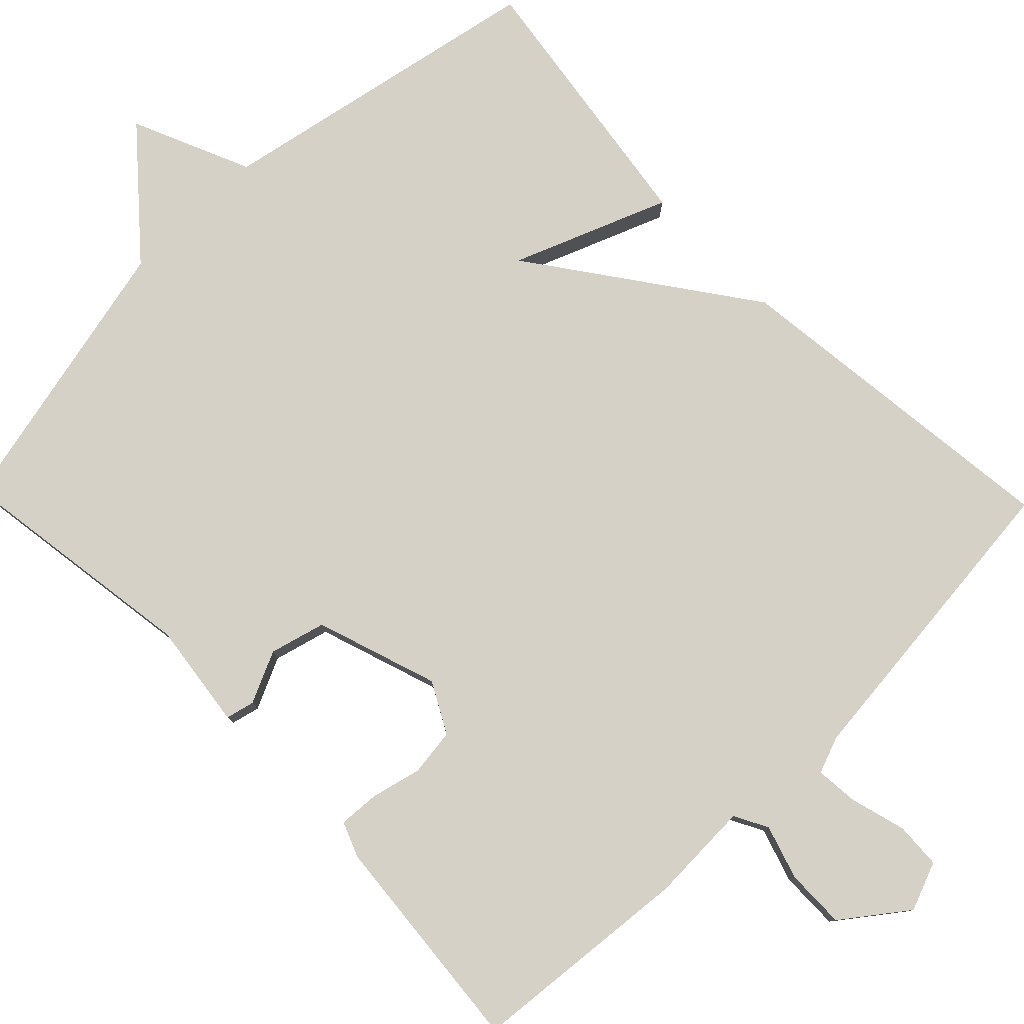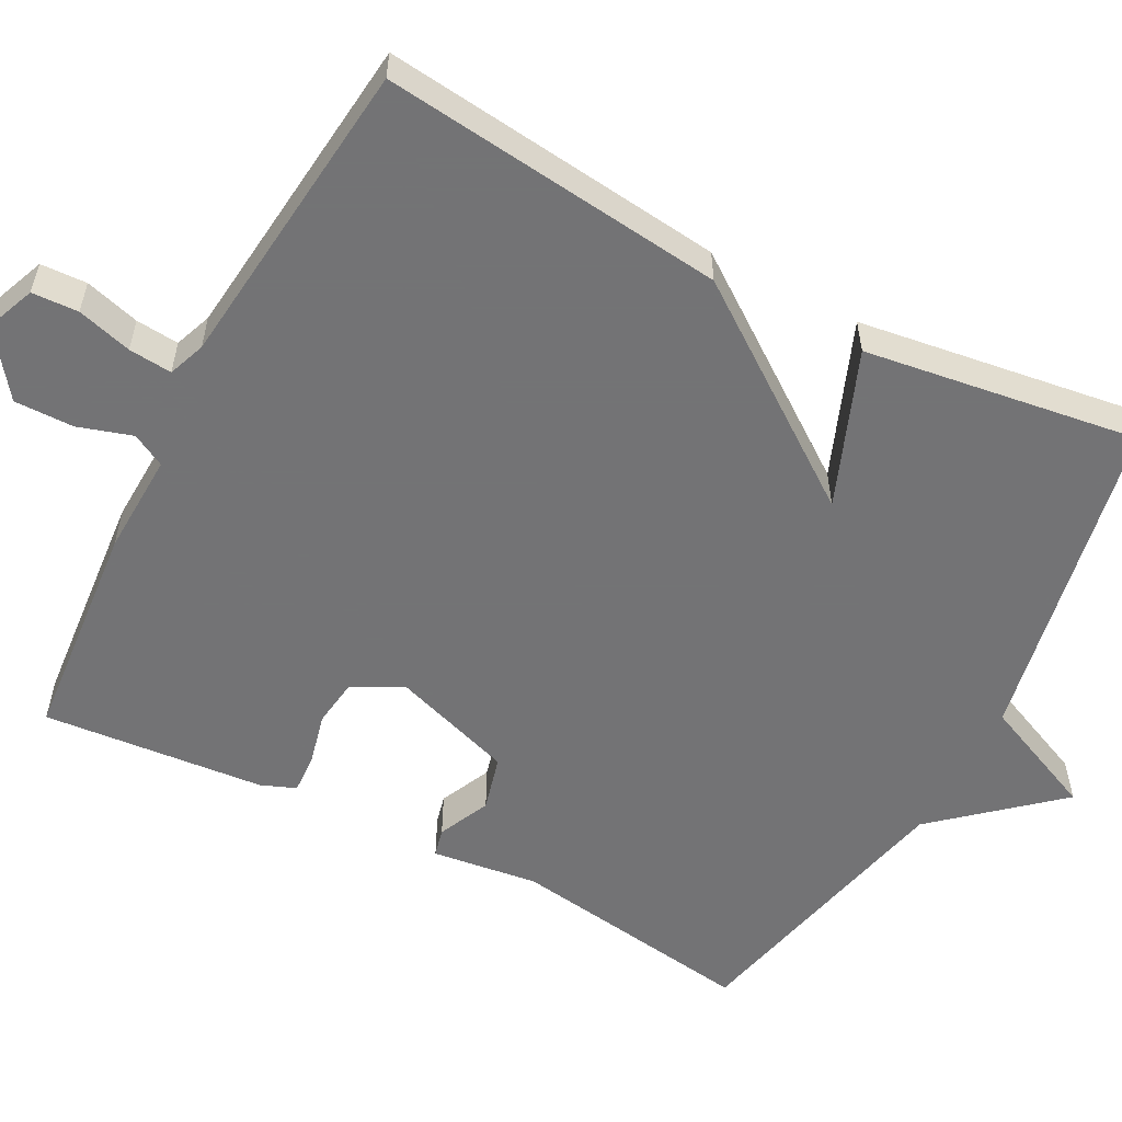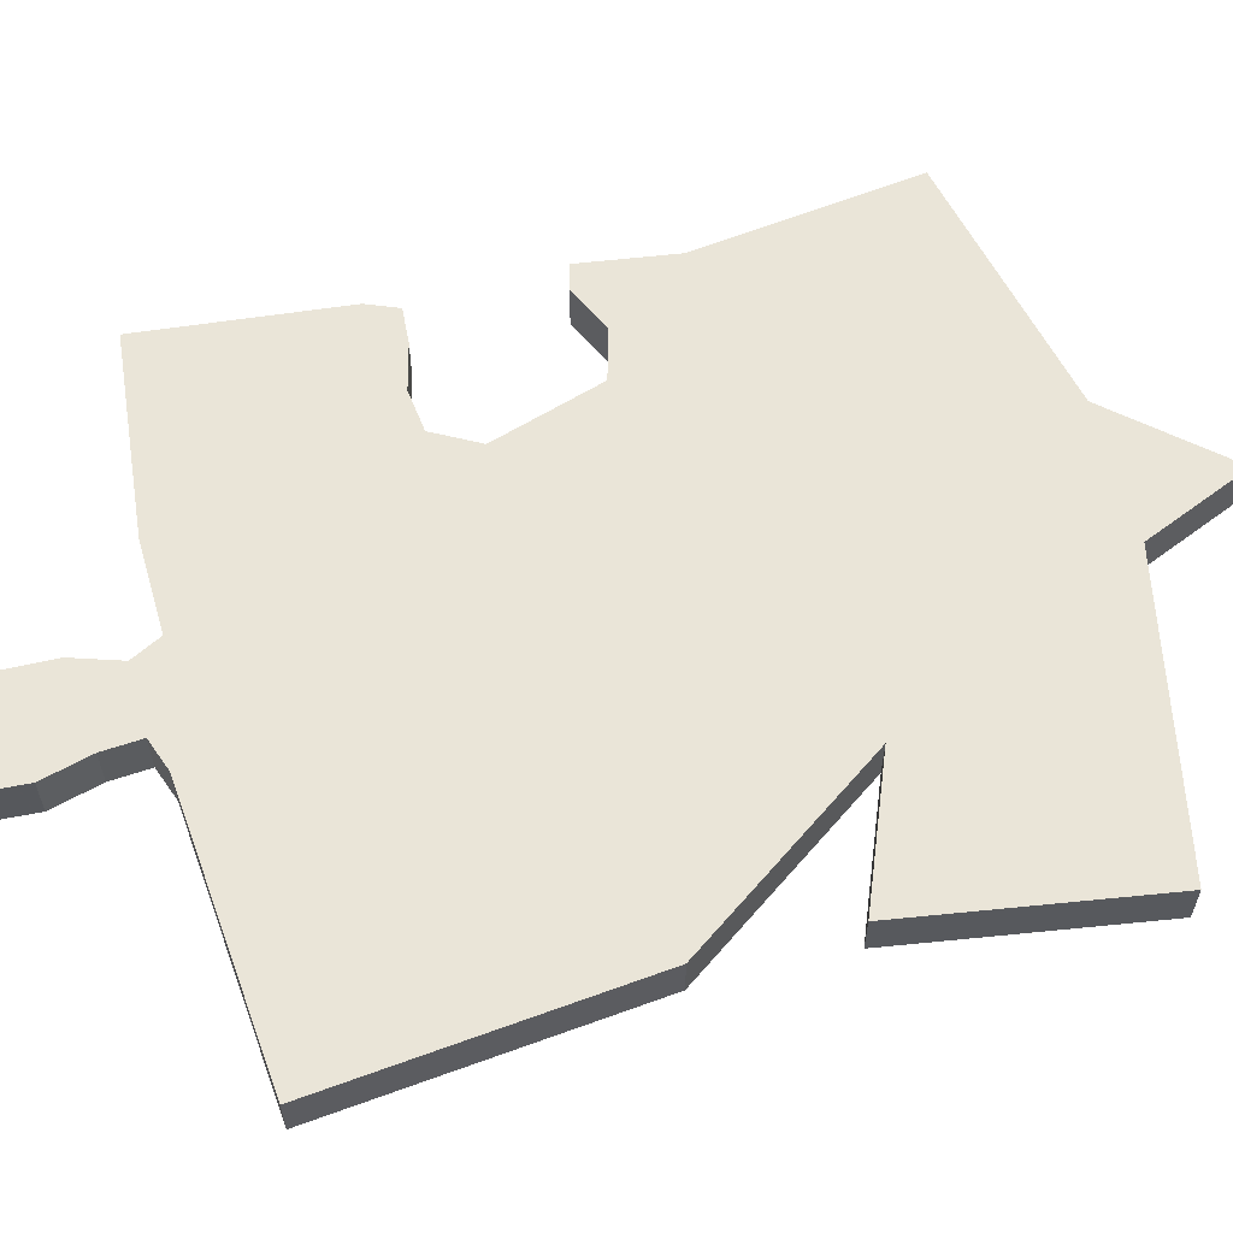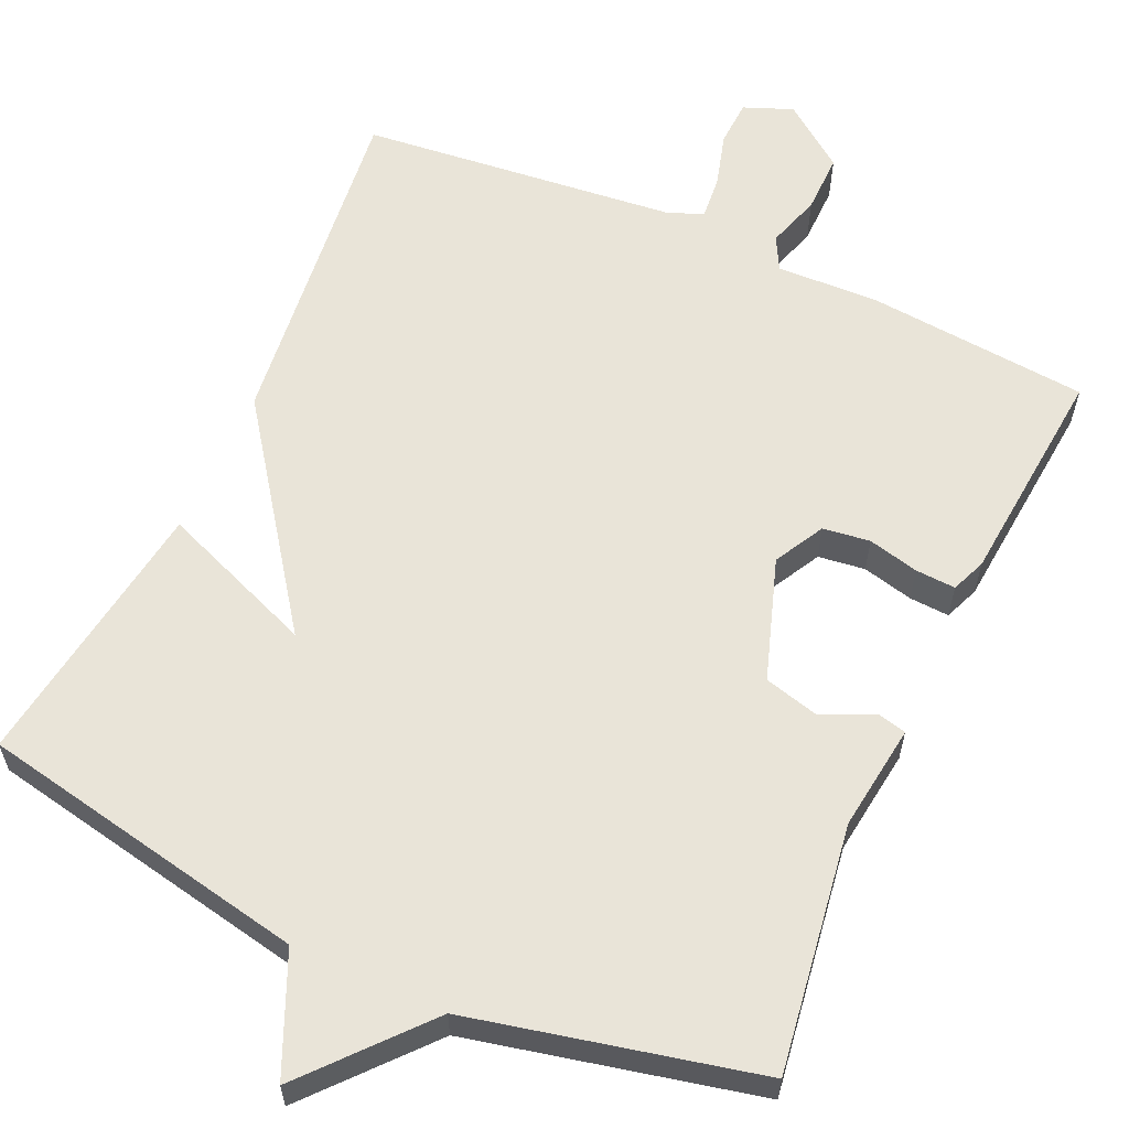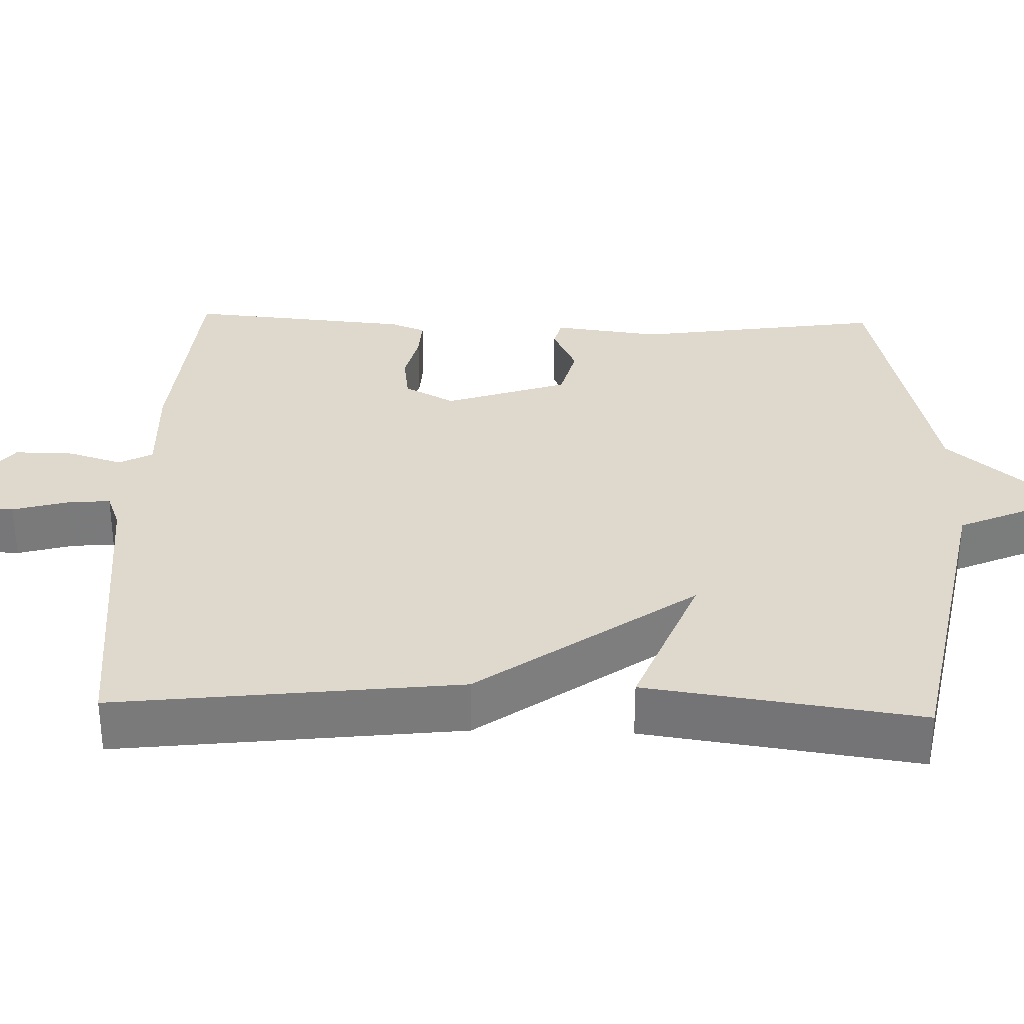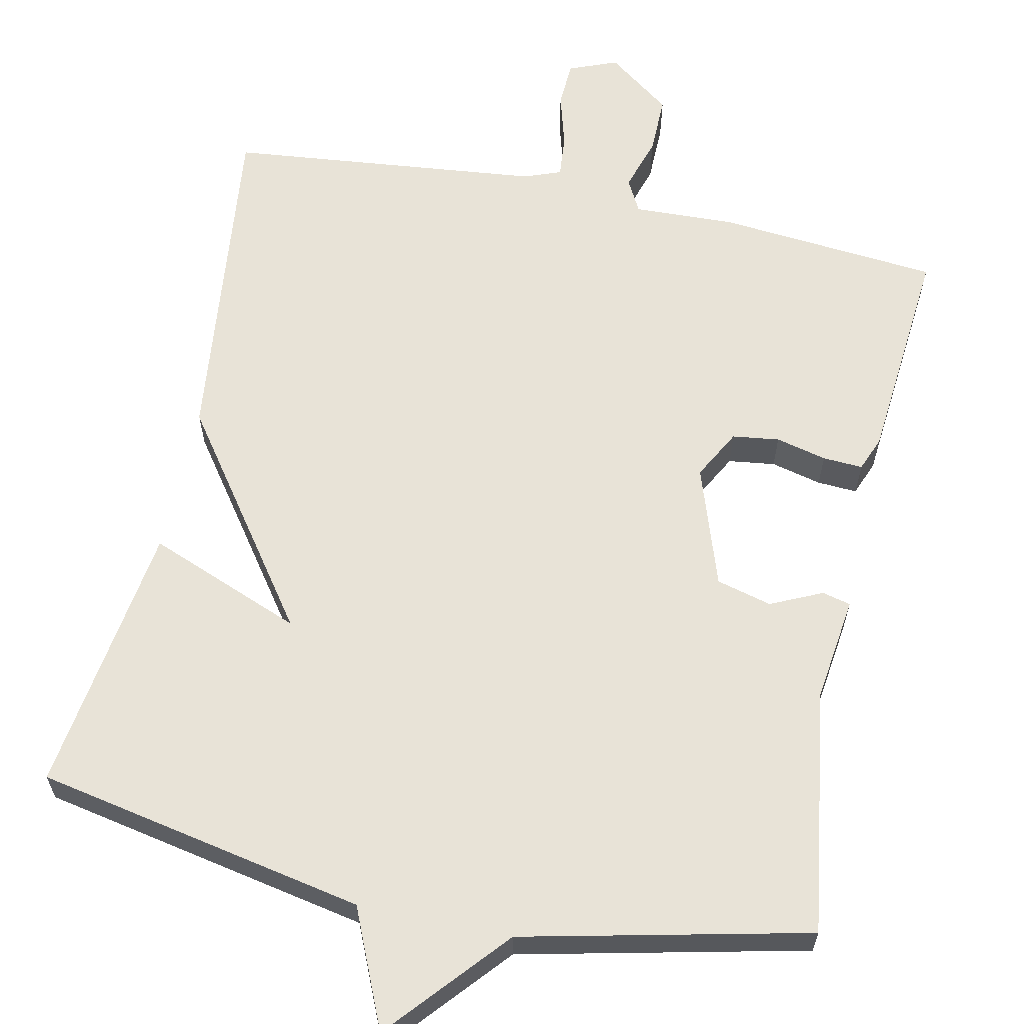
<metadata>
{"format":"obj","ext":"obj","renderer":"f3d","projection":"perspective","resolution":1024,"background":"white","views":[{"elev":79.4,"azim":-44.2,"up":"+Y"},{"elev":-56.0,"azim":62.2,"up":"+Y"},{"elev":59.6,"azim":75.9,"up":"+Y"},{"elev":60.2,"azim":-155.6,"up":"+Y"},{"elev":32.2,"azim":91.7,"up":"+Y"},{"elev":62.2,"azim":-168.0,"up":"+Y"}]}
</metadata>
<code>
v -0.5 0.07 -0.5
v -0.453 0.07 -0.18
v -0.471 0.07 -0.042
v -0.434 0.07 -0.033
v -0.367 0.07 -0.064
v -0.295 0.07 -0.045
v -0.242 0.07 0.113
v -0.277 0.07 0.178
v -0.338 0.07 0.186
v -0.404 0.07 0.17
v -0.456 0.07 0.167
v -0.474 0.07 0.212
v -0.5 0.07 0.5
v -0.212 0.07 0.526
v -0.08 0.07 0.521
v -0.057 0.07 0.564
v -0.079 0.07 0.634
v -0.08 0.07 0.711
v 0.003 0.07 0.773
v 0.066 0.07 0.748
v 0.069 0.07 0.688
v 0.049 0.07 0.617
v 0.044 0.07 0.561
v 0.092 0.07 0.543
v 0.5 0.07 0.5
v 0.449 0.07 0.055
v 0.248 0.07 -0.224
v 0.449 0.07 -0.145
v 0.5 0.07 -0.5
v 0.071 0.07 -0.584
v 0.004 0.07 -0.737
v -0.129 0.07 -0.584
v -0.5 0 -0.5
v -0.453 0 -0.18
v -0.471 0 -0.042
v -0.434 0 -0.033
v -0.367 0 -0.064
v -0.295 0 -0.045
v -0.242 0 0.113
v -0.277 0 0.178
v -0.338 0 0.186
v -0.404 0 0.17
v -0.456 0 0.167
v -0.474 0 0.212
v -0.5 0 0.5
v -0.212 0 0.526
v -0.08 0 0.521
v -0.057 0 0.564
v -0.079 0 0.634
v -0.08 0 0.711
v 0.003 0 0.773
v 0.066 0 0.748
v 0.069 0 0.688
v 0.049 0 0.617
v 0.044 0 0.561
v 0.092 0 0.543
v 0.5 0 0.5
v 0.449 0 0.055
v 0.248 0 -0.224
v 0.449 0 -0.145
v 0.5 0 -0.5
v 0.071 0 -0.584
v 0.004 0 -0.737
v -0.129 0 -0.584
f 30 31 32
f 29 30 32
f 28 29 32
f 27 28 32
f 27 32 1
f 26 27 1
f 25 26 1
f 24 25 1
f 23 24 1
f 22 23 1
f 20 21 22
f 19 20 22
f 18 19 22
f 17 18 22
f 16 17 22
f 15 16 22
f 13 14 15
f 12 13 15
f 11 12 15
f 10 11 15
f 9 10 15
f 8 9 15 22
f 7 8 22
f 6 7 22
f 2 3 4 5
f 2 5 6
f 1 2 6
f 1 6 22
f 64 63 62
f 64 62 61
f 64 61 60
f 64 60 59
f 33 64 59
f 33 59 58
f 33 58 57
f 33 57 56
f 33 56 55
f 33 55 54
f 54 53 52
f 54 52 51
f 54 51 50
f 54 50 49
f 54 49 48
f 54 48 47
f 47 46 45
f 47 45 44
f 47 44 43
f 47 43 42
f 47 42 41
f 54 47 41 40
f 54 40 39
f 54 39 38
f 37 36 35 34
f 38 37 34
f 38 34 33
f 54 38 33
f 1 33 34 2
f 2 34 35 3
f 3 35 36 4
f 4 36 37 5
f 5 37 38 6
f 6 38 39 7
f 7 39 40 8
f 8 40 41 9
f 9 41 42 10
f 10 42 43 11
f 11 43 44 12
f 12 44 45 13
f 13 45 46 14
f 14 46 47 15
f 15 47 48 16
f 16 48 49 17
f 17 49 50 18
f 18 50 51 19
f 19 51 52 20
f 20 52 53 21
f 21 53 54 22
f 22 54 55 23
f 23 55 56 24
f 24 56 57 25
f 25 57 58 26
f 26 58 59 27
f 27 59 60 28
f 28 60 61 29
f 29 61 62 30
f 30 62 63 31
f 31 63 64 32
f 32 64 33 1

</code>
